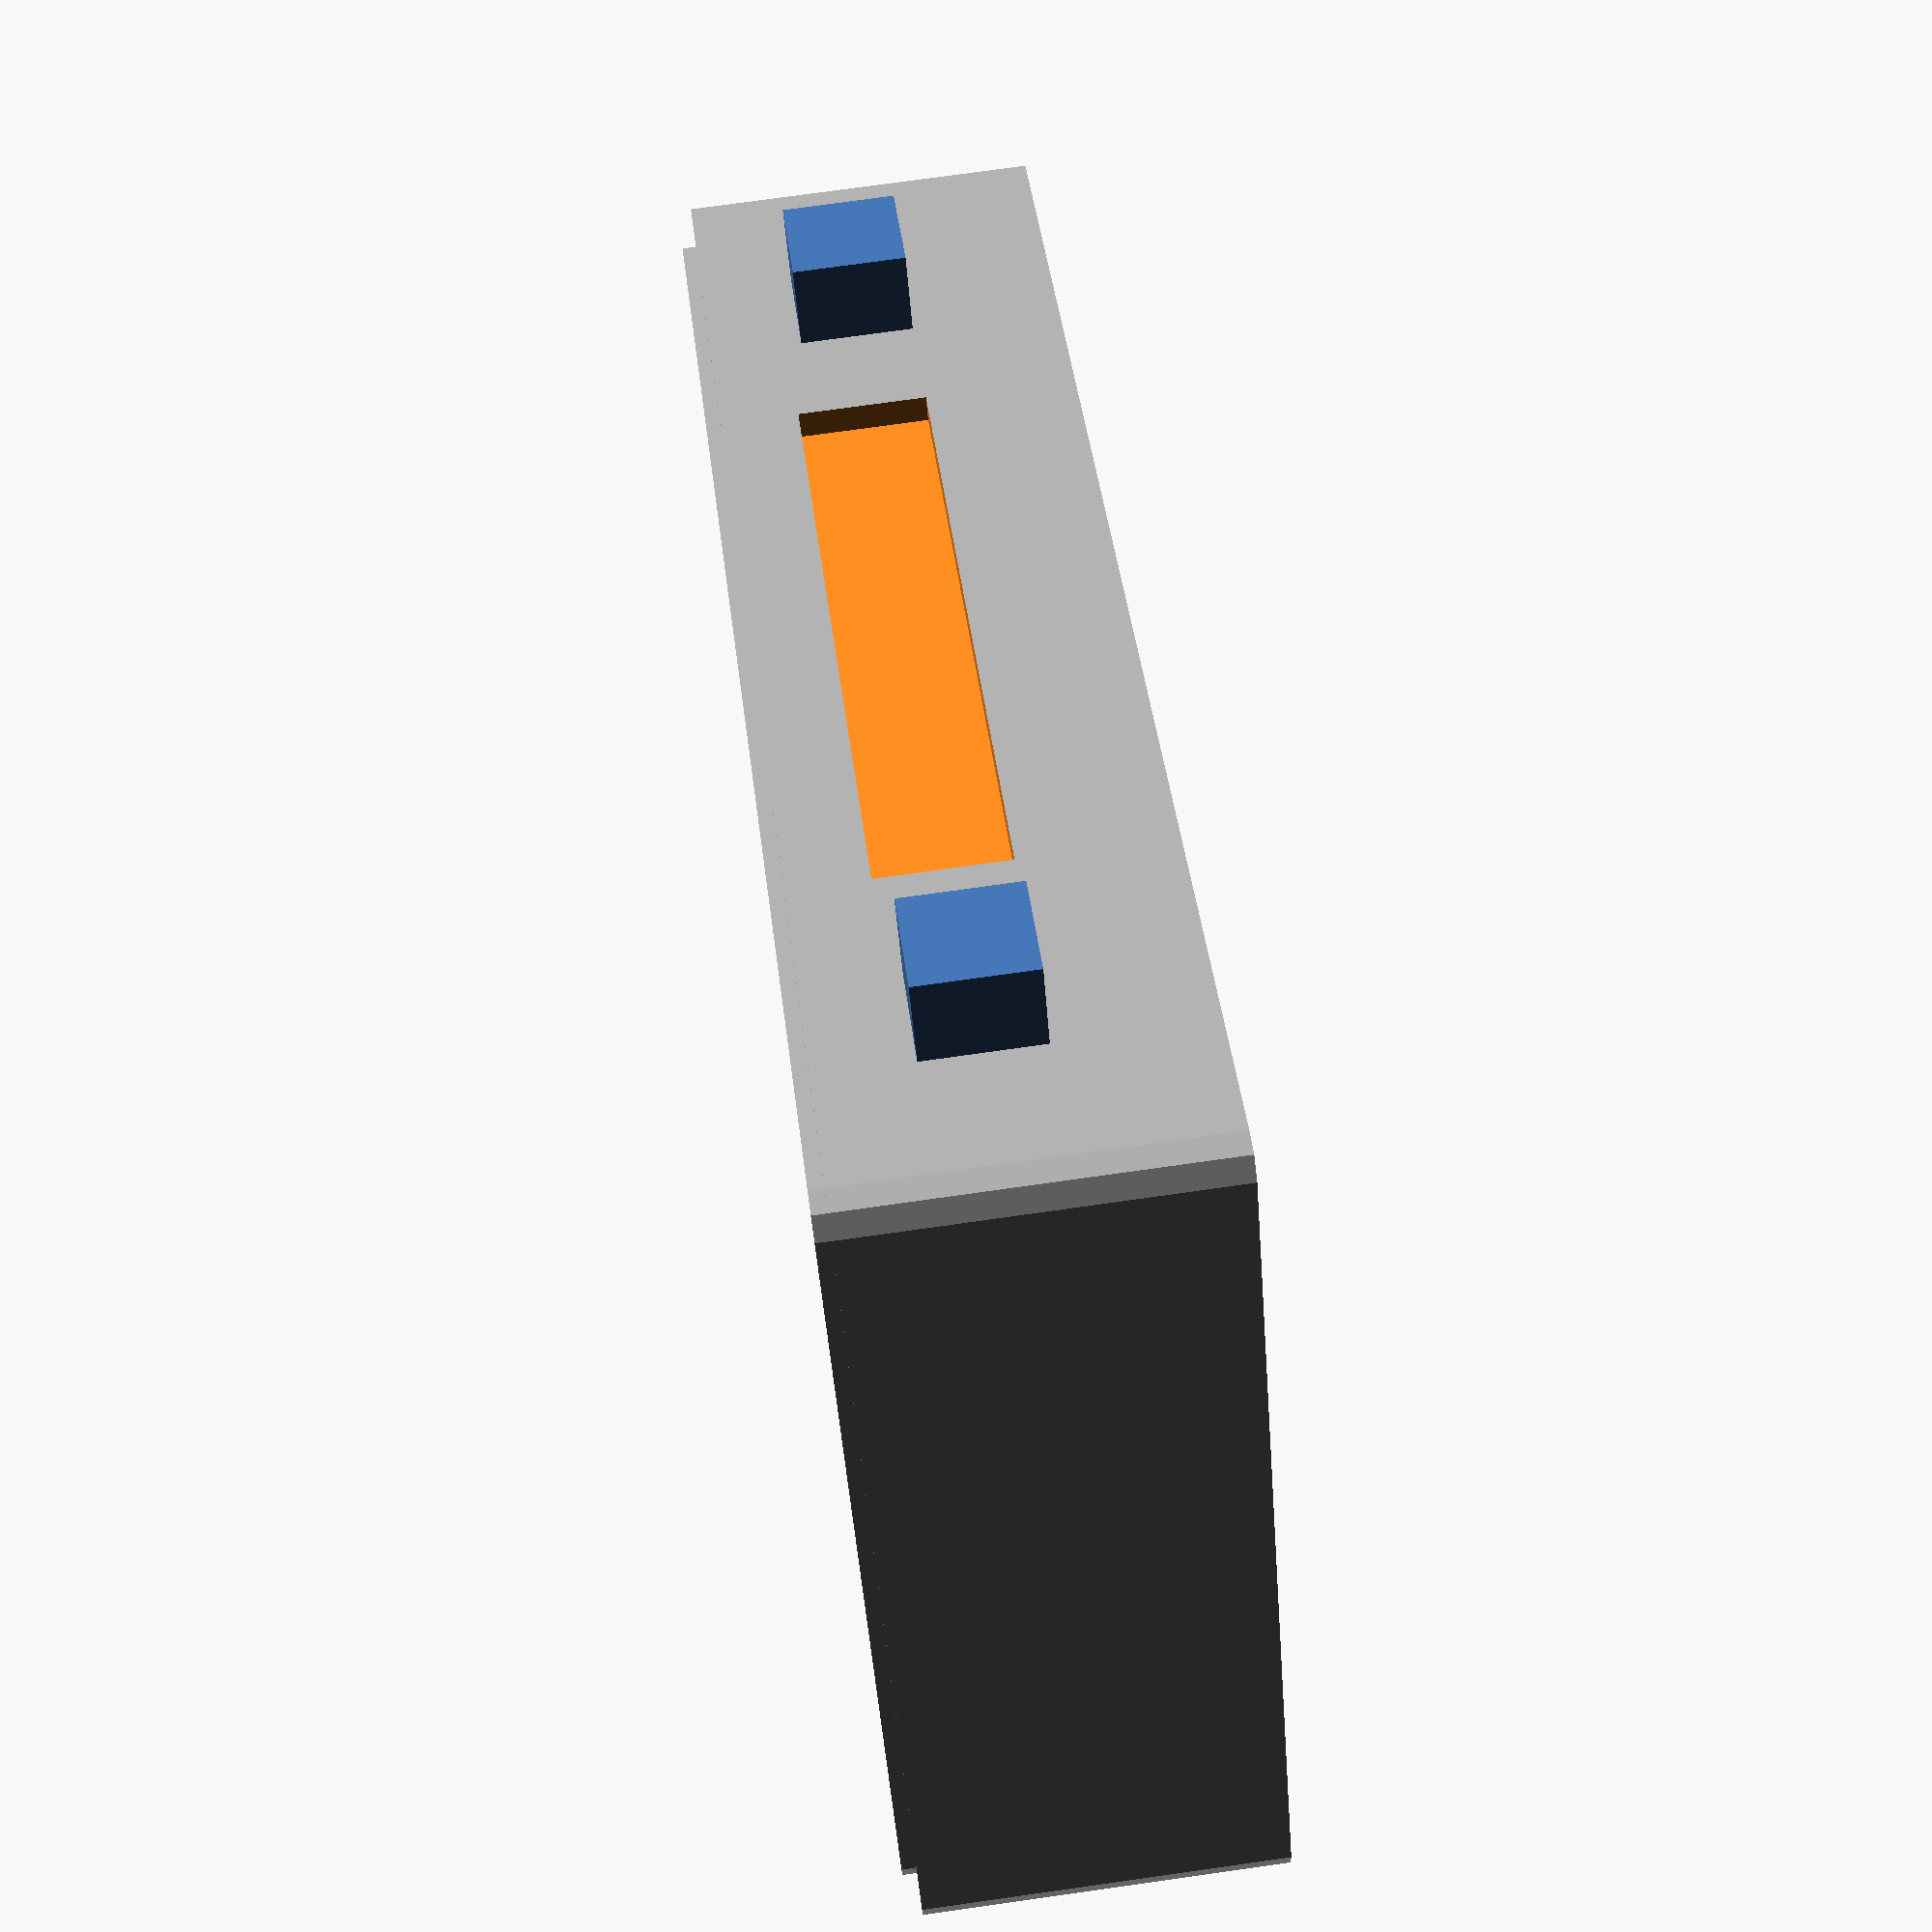
<openscad>
x = 50;
y = 30;
z=0;
x1 = 52;
y1 = 32;
z=0;
h1 = 25;
x2 = 50;
y2 = 30;
h2 = 25;
x3 = 50;
y3 = 30;
h3 = 24;
LCD_x = 26;
LCD_y = 93; 
height_top = 3;
corner_radius = 2;
corner_radiusb = 2;
extend = 1; //Show inside Enclosure [20 is closing enclosure number.]

module top(){
difference(){
difference(){
    color("DarkGrey")
 hull(){
    translate ([x,y,z]){
    cylinder (r=corner_radius, h=height_top);
}
    translate ([-x,y,z]){
    cylinder (r=corner_radius, h=height_top);
}
    translate ([-x,-y,z]){
    cylinder (r=corner_radius, h=height_top);
}
    translate ([x,-y,z]){
    cylinder (r=corner_radius, h=height_top);
}
}
}

 //LCD Hole 1
 translate ([46,-15,-1.5])
 rotate ([0,0,90])
 cube([LCD_x,LCD_y,10]);
}
}


module box(){
//OUTSIDE HOLLOW
difference(){
color("DarkGrey")
hull(){
translate([x1,y1,extend]){
    cylinder (r=corner_radius, h=h1);
}
    translate ([-x1,y1,extend]){
    cylinder (r=corner_radius, h=h1);
}
    translate ([-x1,-y1,extend]){
    cylinder (r=corner_radius, h=h1);
}
    translate ([x1,-y1,extend]){
    cylinder (r=corner_radius, h=h1);
}
}
//INSIDE HOLLOW
hull(){
translate([x2,y2,(extend+11.5)]){
    cylinder (r=corner_radiusb, h=h2, center=true);
}
    translate ([-x2,y2,(extend+11.5)]){
    cylinder (r=corner_radiusb, h=h2, center=true);
}
    translate ([-x2,-y2,(extend+11.5)]){
    cylinder (r=corner_radiusb, h=h2, center=true);
}
    translate ([x2,-y2,(extend+11.5)]){
    cylinder (r=corner_radiusb, h=h2, center=true);
    }
}

//LCD Hole 2
translate ([25,-35,15.5])
rotate ([0,90,90])
cube([9,50,3]);
}
}


translate ([34,-40,7.5])
cube([8,8,8]);

translate ([-41.5,-40,7.5])
cube([8,8,8]);

//Trying to make a lip (Not working)
//INSIDER HOLLOW
//hull(){
//translate([x2,y2,(extend+11.5)]){
//    cylinder (r=corner_radiusb, h=h3, center=true);
//}
//    translate ([-x2,y2,(extend+11.5)]){
//    cylinder (r=corner_radiusb, h=h3, center=true);
//}
//    translate ([-x2,-y2,(extend+11.5)]){
//    cylinder (r=corner_radiusb, h=h3, center=true);
//}
//    translate ([x2,-y2,(extend+11.5)]){
//    cylinder (r=corner_radiusb, h=h3, center=true);
//    }
//}
//}
 

top();
box();






</openscad>
<views>
elev=104.8 azim=33.1 roll=278.0 proj=p view=wireframe
</views>
